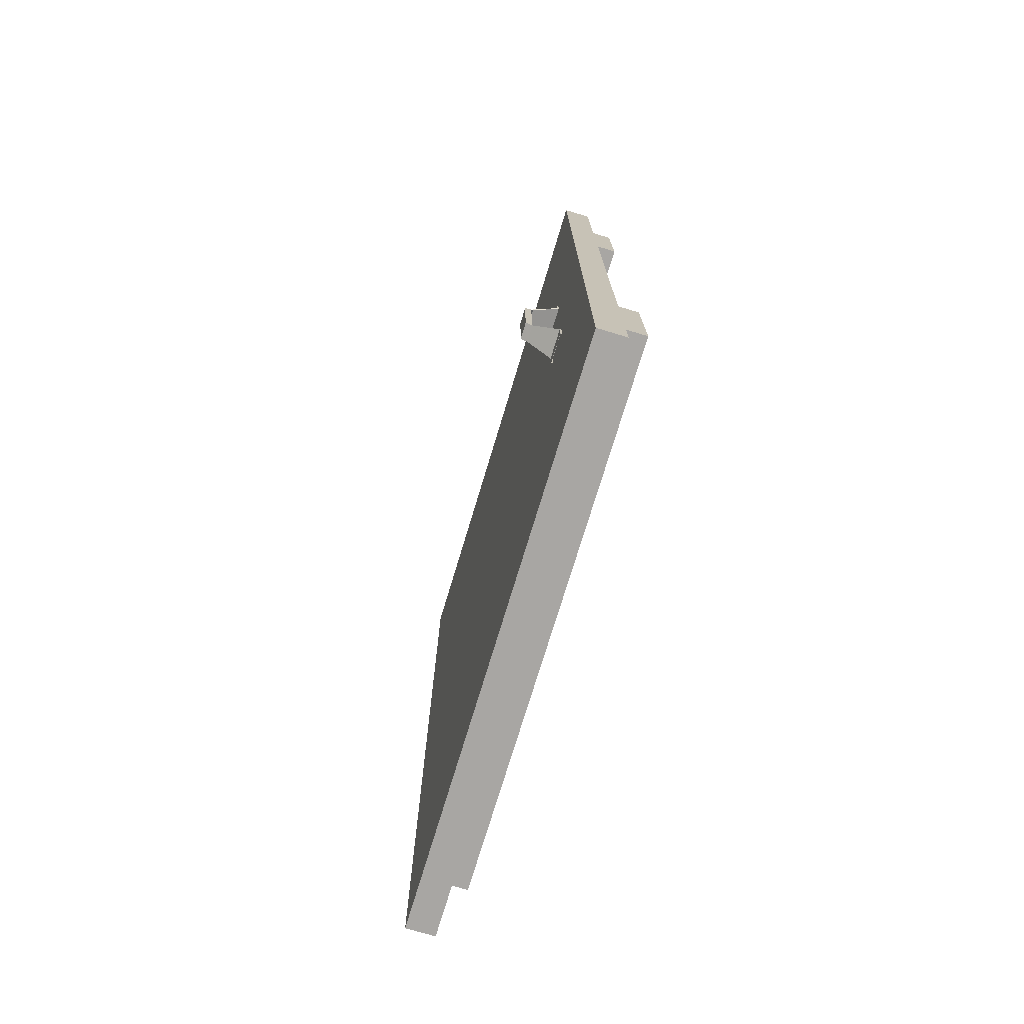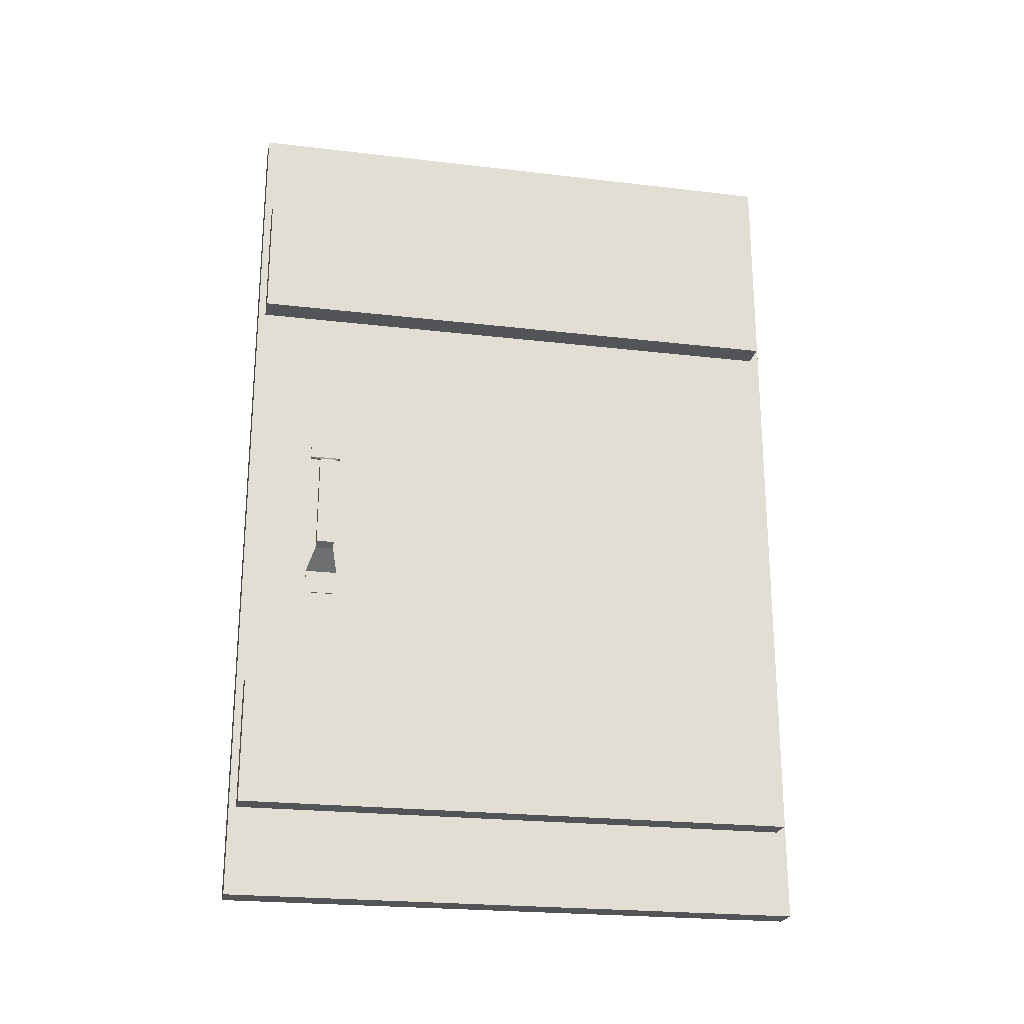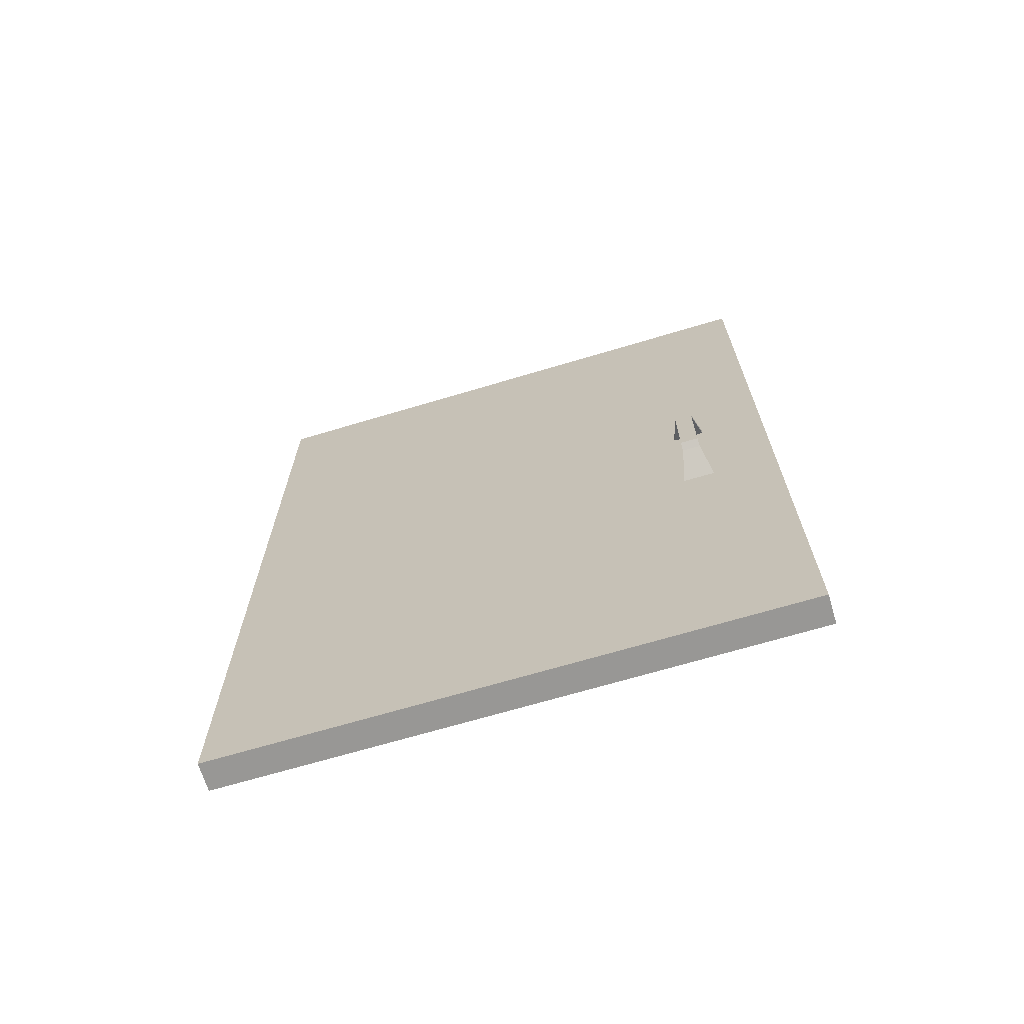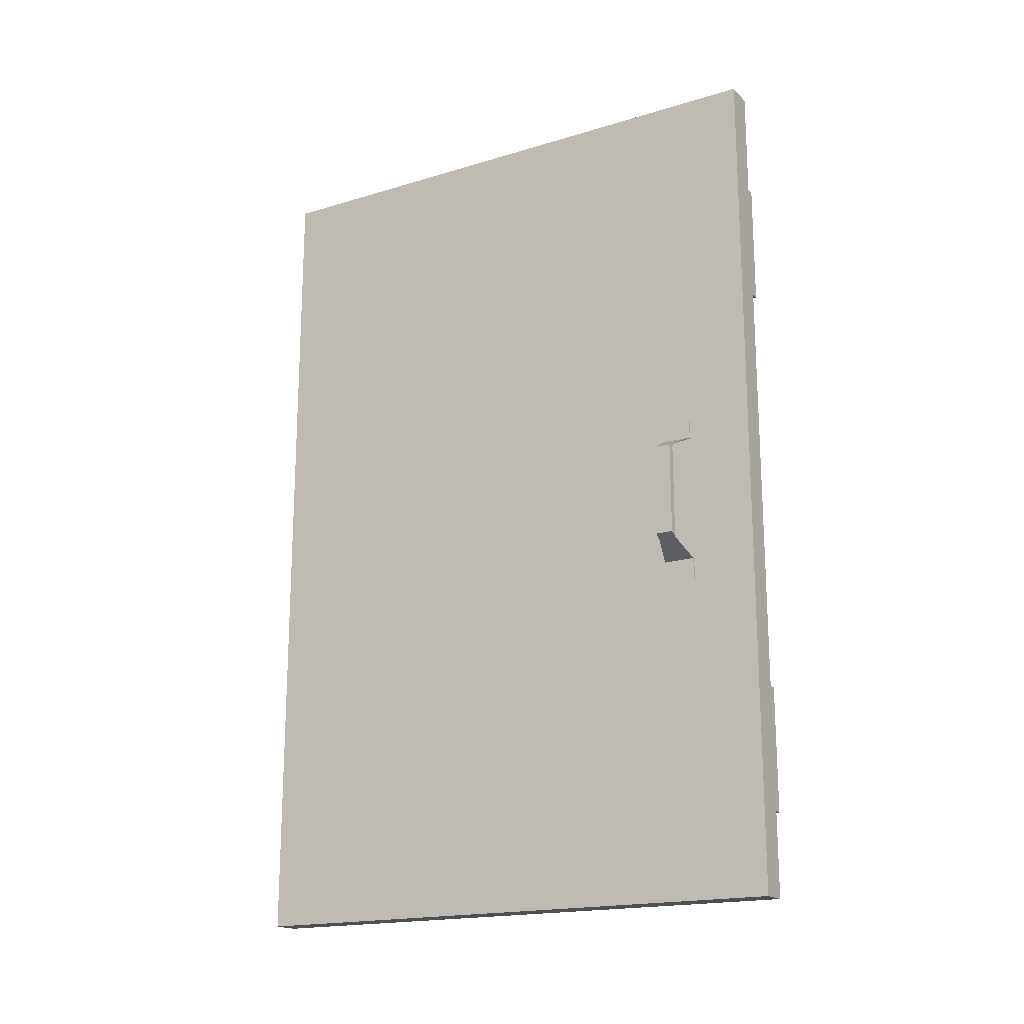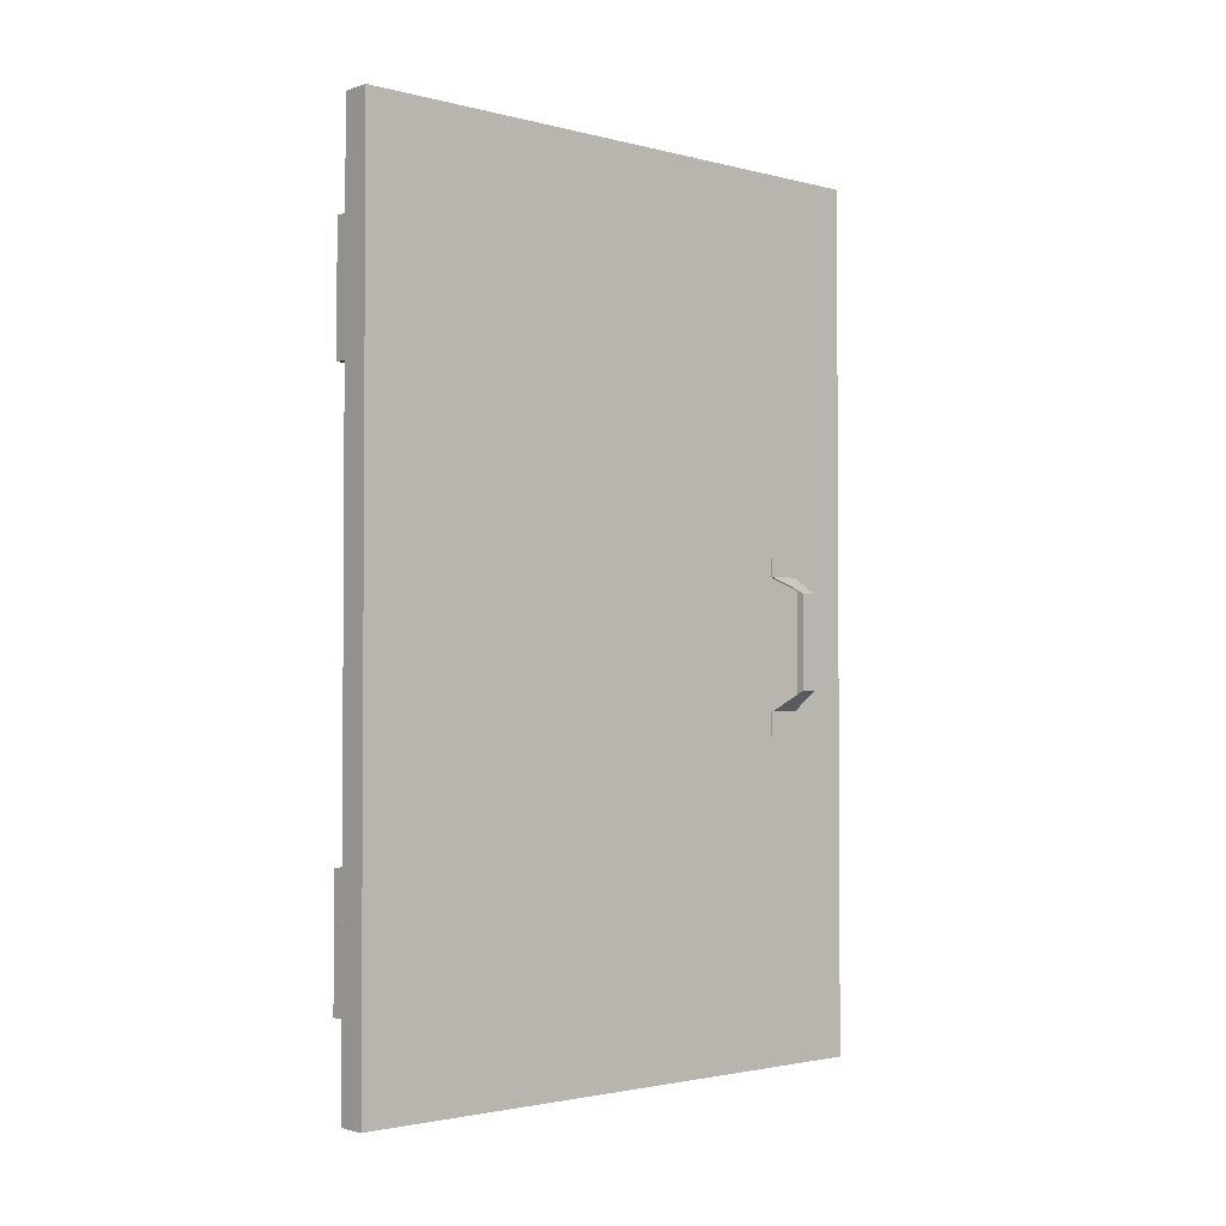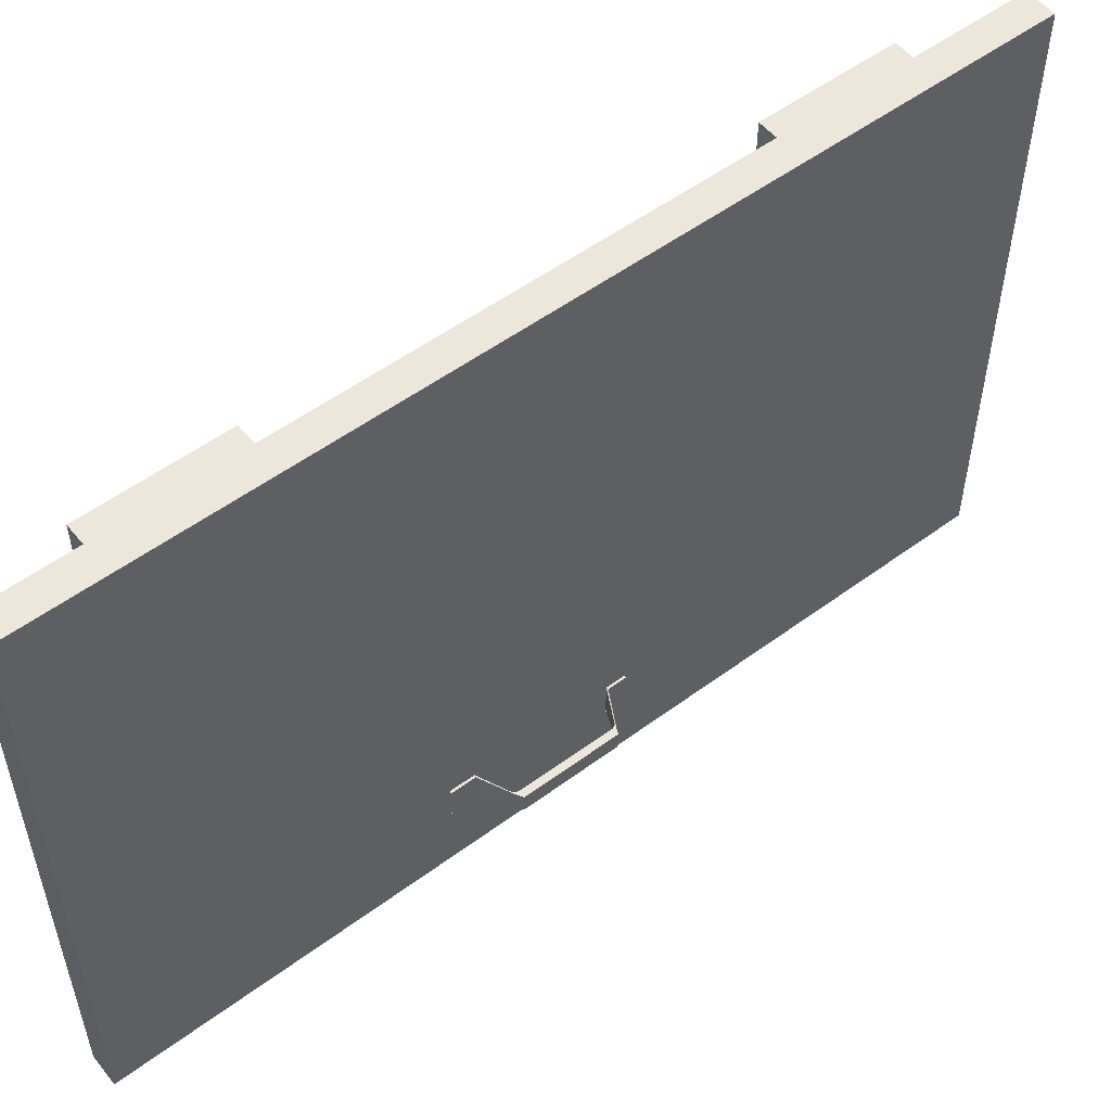
<metadata>
{"format":"obj","ext":"obj","renderer":"f3d","projection":"perspective","resolution":1024,"background":"white","views":[{"elev":-74.3,"azim":163.2,"up":"+Y"},{"elev":-23.0,"azim":-101.4,"up":"+Y"},{"elev":-68.2,"azim":106.7,"up":"+Y"},{"elev":-18.2,"azim":120.4,"up":"+Y"},{"elev":-2.2,"azim":48.3,"up":"+Y"},{"elev":53.5,"azim":51.7,"up":"+Z"}]}
</metadata>
<code>
o Cylinder
v 0.3949 -0.4994 -1.5
v 0.3949 -0.4994 0.4995
v 0.3949 2.5 0.4995
v 0.3949 2.5 -1.5
v 0.4949 -0.4994 0.4995
v 0.4949 -0.4994 -1.5
v 0.4949 2.5 -1.5
v 0.4949 2.5 0.4995
v 0.3057 -0.1992 0.4658
v 0.3057 -0.1992 -1.474
v 0.4427 -0.1992 -1.474
v 0.4427 -0.1992 0.4658
v 0.3057 0.2357 0.4658
v 0.3057 0.2357 -1.474
v 0.4427 0.2357 -1.474
v 0.4427 0.2357 0.4658
v 0.3057 1.719 0.4658
v 0.3057 1.719 -1.474
v 0.4427 1.719 -1.474
v 0.4427 1.719 0.4658
v 0.3057 2.154 0.4658
v 0.3057 2.154 -1.474
v 0.4427 2.154 -1.474
v 0.4427 2.154 0.4658
v 0.3906 1.195 -1.274
v 0.4011 1.195 -1.274
v 0.3906 1.195 -1.165
v 0.4011 1.195 -1.165
v 0.3906 1.134 -1.274
v 0.4011 1.134 -1.274
v 0.3906 1.134 -1.165
v 0.4011 1.134 -1.165
v 0.2983 1.087 -1.249
v 0.3039 1.087 -1.249
v 0.2983 1.087 -1.19
v 0.3039 1.087 -1.19
v 0.2693 1.074 -1.249
v 0.2969 1.074 -1.249
v 0.2693 1.074 -1.19
v 0.2969 1.074 -1.19
v 0.269 0.7522 -1.25
v 0.2968 0.7522 -1.25
v 0.269 0.7522 -1.189
v 0.2968 0.7522 -1.189
v 0.2978 0.738 -1.25
v 0.3037 0.738 -1.25
v 0.2978 0.738 -1.189
v 0.3037 0.738 -1.189
v 0.3903 0.6808 -1.274
v 0.4008 0.6808 -1.274
v 0.3903 0.6808 -1.165
v 0.4008 0.6808 -1.165
v 0.3903 0.6 -1.274
v 0.4008 0.6 -1.274
v 0.3903 0.6 -1.165
v 0.4008 0.6 -1.165
v 0.3908 1.199 -1.274
v 0.4012 1.199 -1.274
v 0.3908 1.199 -1.164
v 0.4012 1.199 -1.164
v 0.3908 1.138 -1.274
v 0.4012 1.138 -1.274
v 0.3908 1.138 -1.164
v 0.4012 1.138 -1.164
v 0.2984 1.09 -1.249
v 0.3041 1.09 -1.249
v 0.2984 1.09 -1.189
v 0.3041 1.09 -1.189
v 0.2914 1.077 -1.249
v 0.2971 1.077 -1.249
v 0.2914 1.077 -1.189
v 0.2971 1.077 -1.189
v 0.291 0.7558 -1.25
v 0.2969 0.7558 -1.25
v 0.291 0.7558 -1.188
v 0.2969 0.7558 -1.188
v 0.298 0.7416 -1.25
v 0.3038 0.7416 -1.25
v 0.298 0.7416 -1.188
v 0.3038 0.7416 -1.188
v 0.3905 0.6845 -1.274
v 0.4009 0.6845 -1.274
v 0.3905 0.6845 -1.164
v 0.4009 0.6845 -1.164
v 0.3905 0.6037 -1.274
v 0.4009 0.6037 -1.274
v 0.3905 0.6037 -1.164
v 0.4009 0.6037 -1.164
v 0.5022 1.195 -1.274
v 0.4917 1.195 -1.274
v 0.5022 1.195 -1.165
v 0.5022 1.134 -1.274
v 0.4917 1.134 -1.274
v 0.5022 1.134 -1.165
v 0.502 1.199 -1.274
v 0.4916 1.199 -1.274
v 0.502 1.199 -1.164
v 0.4916 1.199 -1.164
v 0.502 1.138 -1.274
v 0.4916 1.138 -1.274
v 0.502 1.138 -1.164
v 0.4916 1.138 -1.164
v 0.5944 1.09 -1.249
v 0.5887 1.09 -1.249
v 0.5944 1.09 -1.189
v 0.5887 1.09 -1.189
v 0.6198 1.077 -1.249
v 0.5957 1.077 -1.249
v 0.6198 1.077 -1.189
v 0.5957 1.077 -1.189
v 0.6201 0.7558 -1.25
v 0.5959 0.7558 -1.25
v 0.6201 0.7558 -1.188
v 0.5959 0.7558 -1.188
v 0.5949 0.7416 -1.25
v 0.589 0.7416 -1.25
v 0.5949 0.7416 -1.188
v 0.589 0.7416 -1.188
v 0.5023 0.6845 -1.274
v 0.4919 0.6845 -1.274
v 0.5023 0.6845 -1.164
v 0.4919 0.6845 -1.164
v 0.5023 0.6037 -1.274
v 0.4919 0.6037 -1.274
v 0.5023 0.6037 -1.164
v 0.4919 0.6037 -1.164
f 1 2 3 4
f 5 6 7 8
f 2 5 8 3
f 6 1 4 7
f 3 8 7 4
f 1 6 5 2
f 13 14 10 9
f 14 15 11 10
f 16 13 9 12
f 9 10 11 12
f 16 15 14 13
f 21 22 18 17
f 22 23 19 18
f 24 21 17 20
f 17 18 19 20
f 24 23 22 21
f 26 25 27 28
f 30 34 33 29
f 27 31 32 28
f 25 29 31 27
f 28 32 30 26
f 26 30 29 25
f 36 40 38 34
f 31 35 36 32
f 29 33 35 31
f 32 36 34 30
f 40 44 42 38
f 34 38 37 33
f 35 39 40 36
f 33 37 39 35
f 41 45 47 43
f 38 42 41 37
f 39 43 44 40
f 37 41 43 39
f 47 51 52 48
f 44 48 46 42
f 42 46 45 41
f 43 47 48 44
f 51 55 56 52
f 45 49 51 47
f 48 52 50 46
f 46 50 49 45
f 54 56 55 53
f 49 53 55 51
f 52 56 54 50
f 50 54 53 49
f 58 57 59 60
f 62 66 65 61
f 59 63 64 60
f 57 61 63 59
f 58 62 61 57
f 68 72 70 66
f 63 67 68 64
f 61 65 67 63
f 64 68 66 62
f 72 76 74 70
f 66 70 69 65
f 67 71 72 68
f 65 69 71 67
f 73 77 79 75
f 70 74 73 69
f 71 75 76 72
f 69 73 75 71
f 79 83 84 80
f 76 80 78 74
f 74 78 77 73
f 75 79 80 76
f 83 87 88 84
f 77 81 83 79
f 80 84 82 78
f 78 82 81 77
f 81 85 87 83
f 82 86 85 81
f 89 91 94 92
f 90 89 92 93
f 96 98 97 95
f 100 99 103 104
f 97 98 102 101
f 95 97 101 99
f 96 95 99 100
f 106 104 108 110
f 101 102 106 105
f 99 101 105 103
f 102 100 104 106
f 110 108 112 114
f 104 103 107 108
f 105 106 110 109
f 103 105 109 107
f 111 113 117 115
f 108 107 111 112
f 109 110 114 113
f 107 109 113 111
f 117 118 122 121
f 114 112 116 118
f 112 111 115 116
f 113 114 118 117
f 121 122 126 125
f 115 117 121 119
f 118 116 120 122
f 116 115 119 120
f 119 121 125 123
f 120 119 123 124
f 15 16 12 11

</code>
